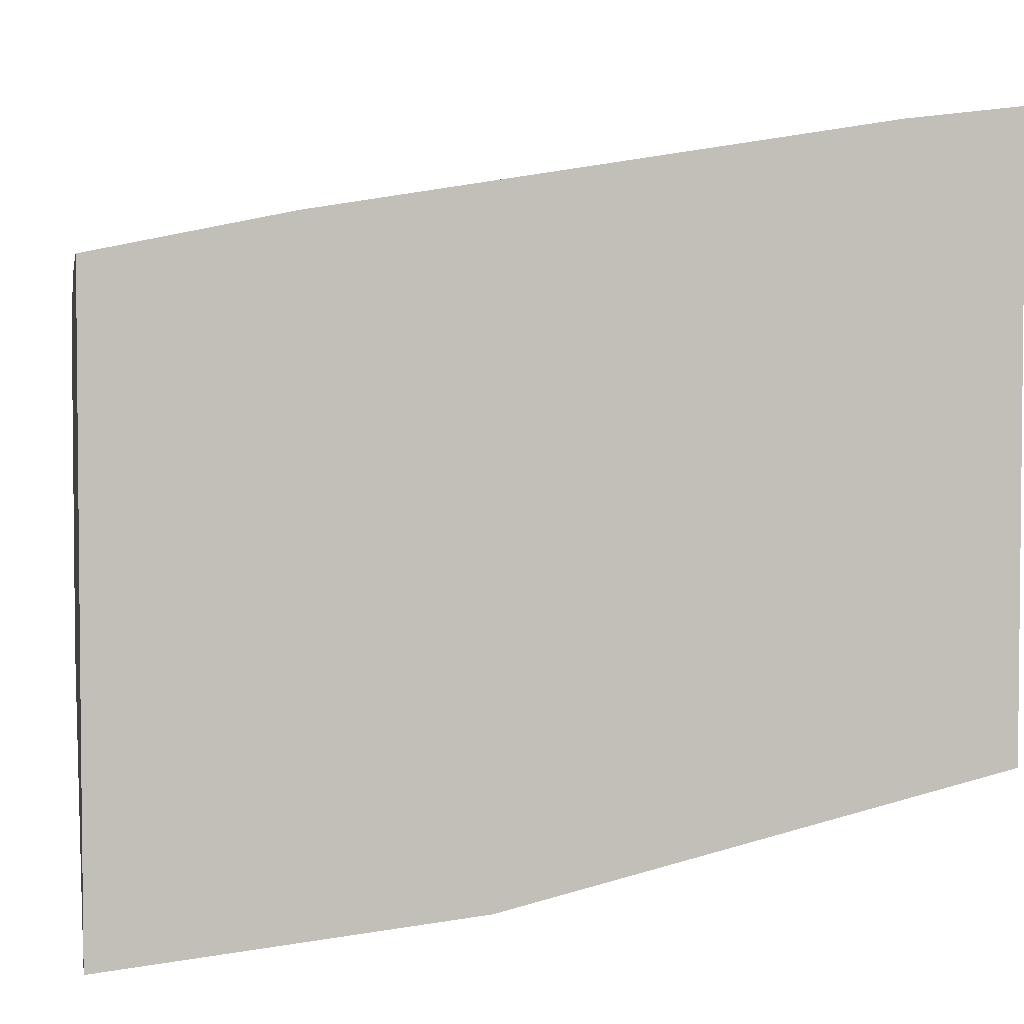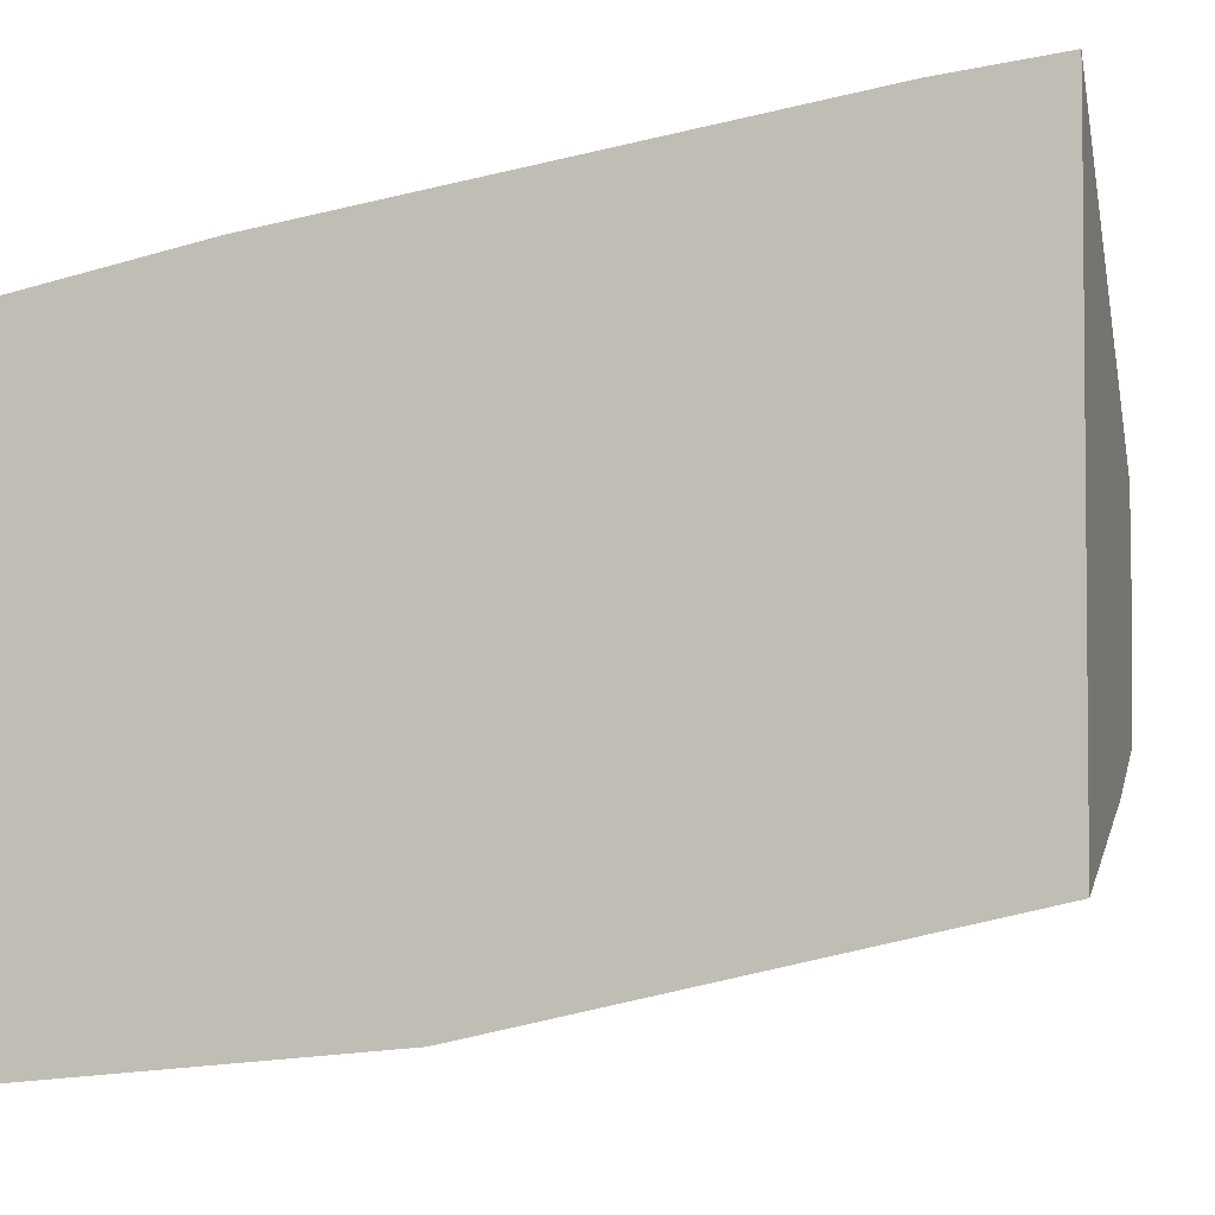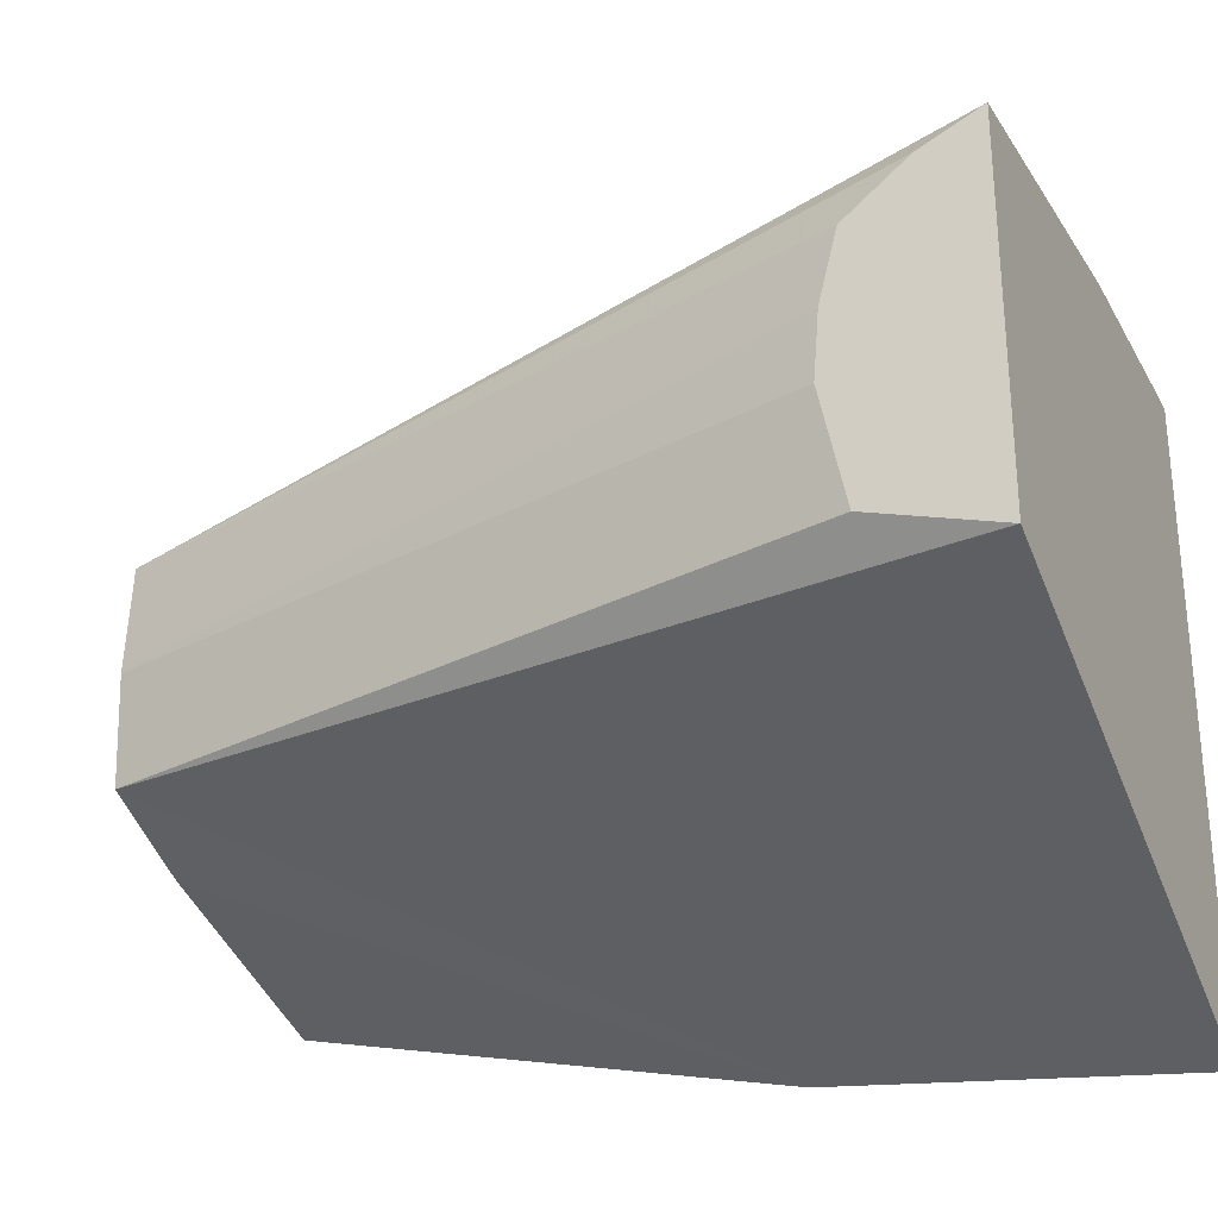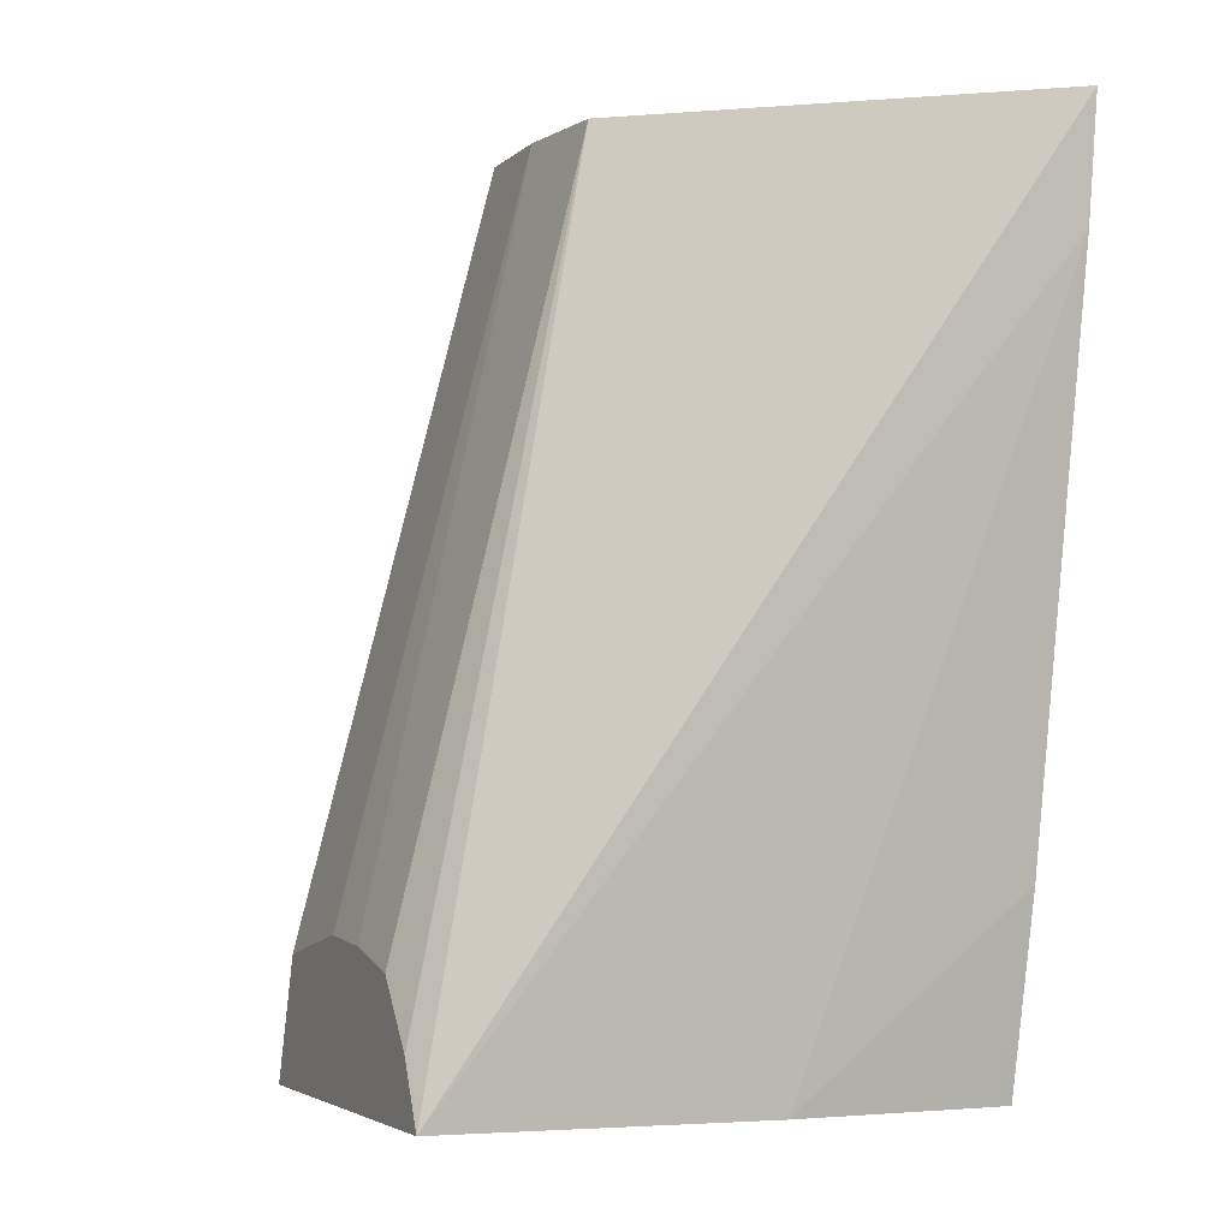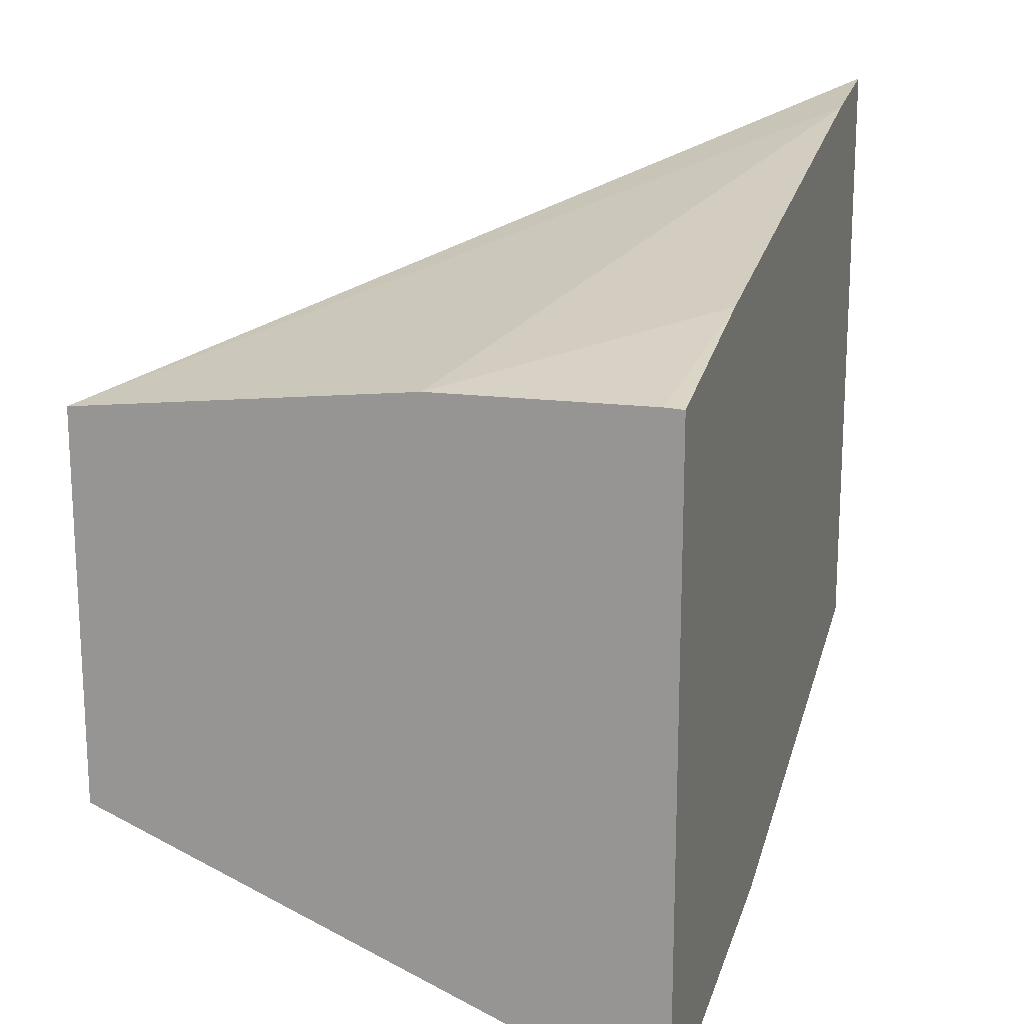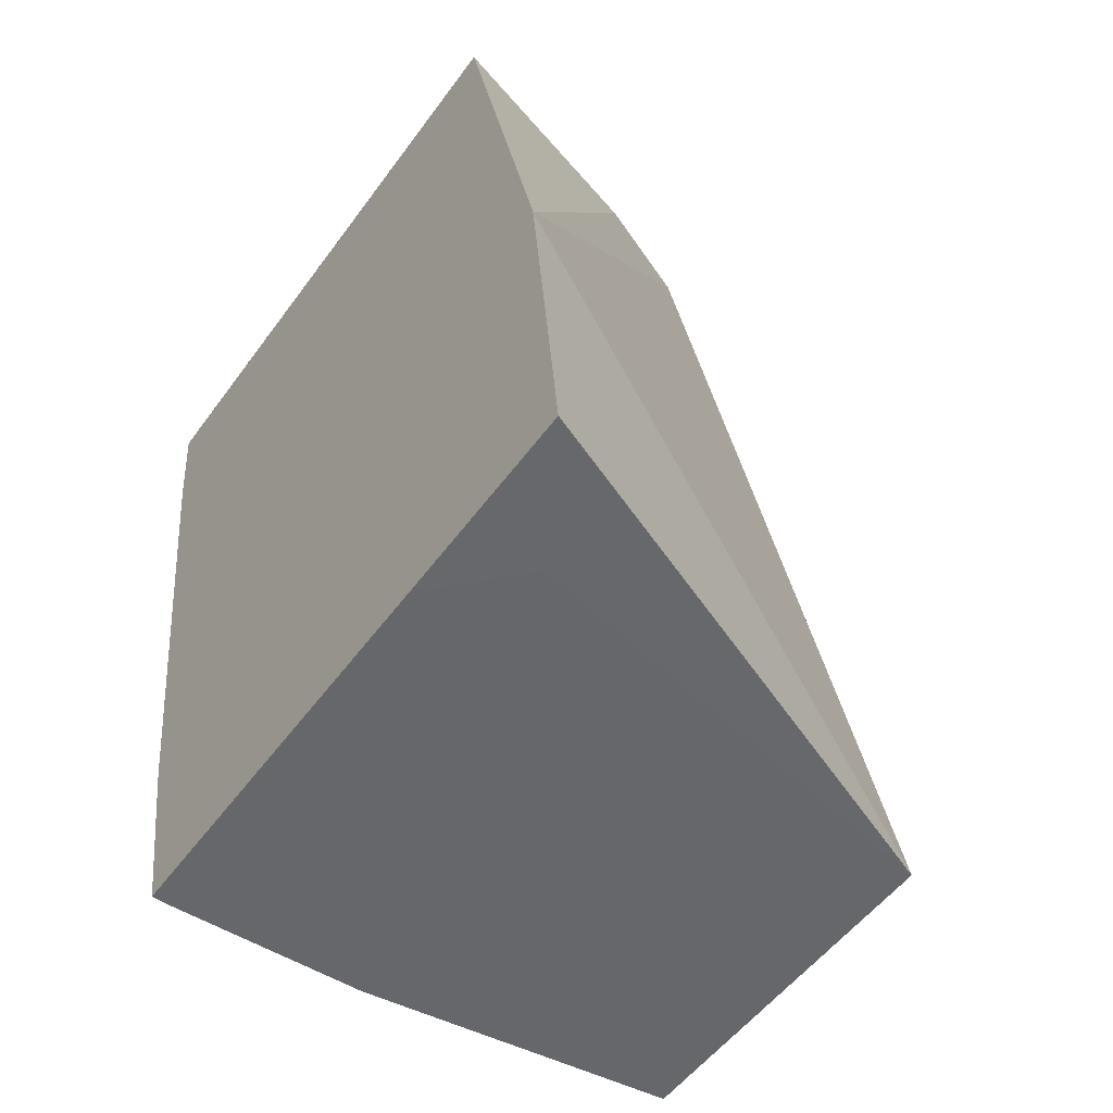
<metadata>
{"format":"obj","ext":"obj","renderer":"f3d","projection":"perspective","resolution":1024,"background":"white","views":[{"elev":3.4,"azim":79.4,"up":"+Z"},{"elev":-3.2,"azim":105.5,"up":"+Z"},{"elev":-28.7,"azim":-65.9,"up":"+Z"},{"elev":-2.9,"azim":-24.4,"up":"+Y"},{"elev":18.0,"azim":16.2,"up":"+Z"},{"elev":-52.2,"azim":145.1,"up":"+Y"}]}
</metadata>
<code>
v 0.03917 0.002593 0.1045
v 0.03917 0.001457 0.1043
v 0.03917 0.002595 0.1037
v 0.03866 0.002595 0.1038
v 0.03588 0.002595 0.1017
v 0.03399 -0.005769 0.1027
v 0.03705 -0.005769 0.1031
v 0.03917 -0.003897 0.1035
v 0.03917 0.002595 0.09853
v 0.0358 0.002595 0.1007
v 0.03399 -0.004573 0.102
v 0.03399 -0.00518 0.1025
v 0.03399 -0.005769 0.09917
v 0.03899 -0.005769 0.1031
v 0.03917 -0.005769 0.1031
v 0.03689 0.002595 0.09919
v 0.03917 -0.002239 0.09738
v 0.03586 0.002595 0.09961
v 0.03399 -0.004579 0.09955
v 0.03399 -0.004346 0.1007
v 0.03399 -0.0044 0.1013
v 0.03917 -0.005766 0.09701
v 0.03844 -0.005769 0.09826
v 0.03917 -0.005769 0.09903
f 1 2 8
f 1 8 15
f 1 15 24
f 1 24 22
f 1 22 17
f 1 17 9
f 1 9 3
f 1 3 4
f 1 4 5
f 1 5 6
f 1 6 2
f 2 6 7
f 2 7 8
f 3 9 16
f 3 16 18
f 3 18 10
f 3 10 5
f 3 5 4
f 5 10 11
f 5 11 12
f 5 12 6
f 6 12 11
f 6 11 21
f 6 21 20
f 6 20 19
f 6 19 13
f 6 13 23
f 6 23 24
f 6 24 15
f 6 15 14
f 6 14 7
f 7 14 8
f 8 14 15
f 9 17 16
f 10 18 19
f 10 19 20
f 10 20 21
f 10 21 11
f 13 22 23
f 13 19 18
f 13 18 17
f 13 17 22
f 16 17 18
f 22 24 23

</code>
